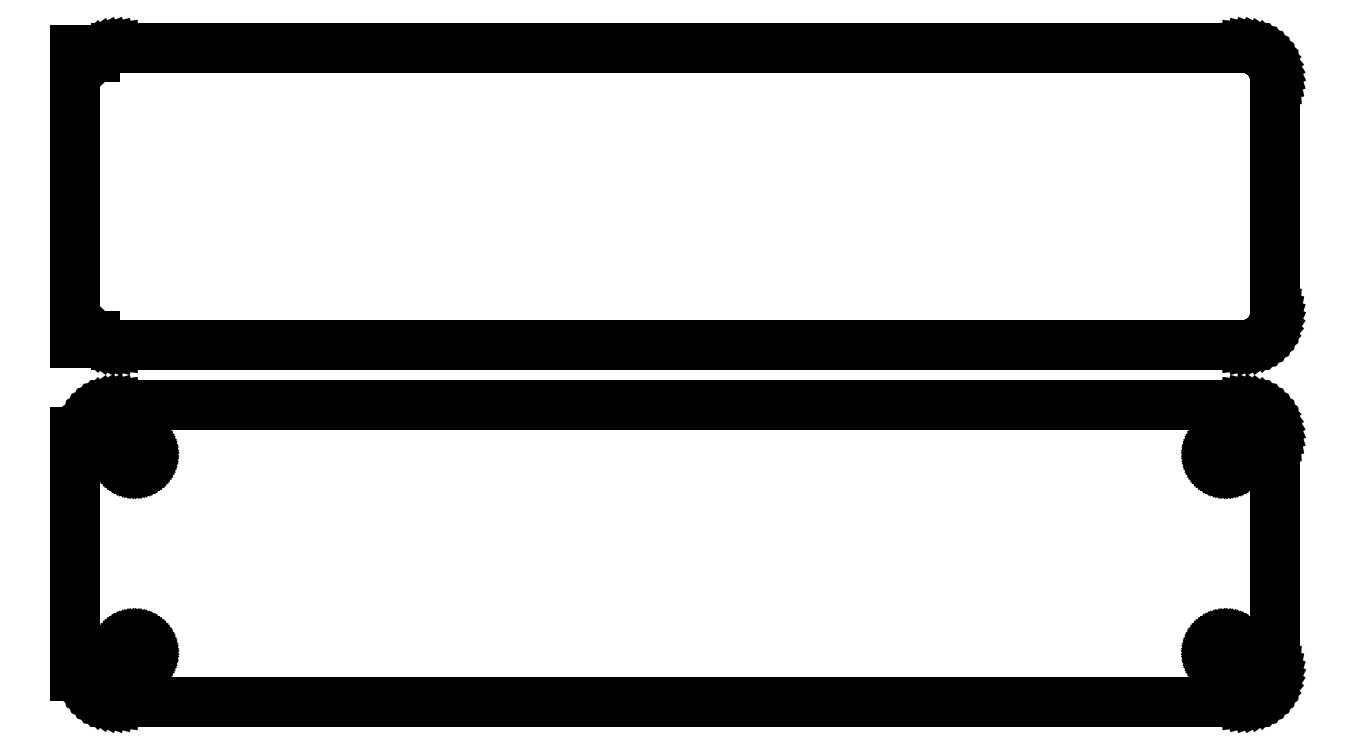
<metadata>
{"format":"dxf","ext":"dxf","renderer":"ezdxf+matplotlib","layout":"modelspace","background":"white","min_lineweight":24,"dpi":150}
</metadata>
<code>
0
SECTION
2
ENTITIES
0
LINE
8
0
10
85.94
20
85.59
11
86.55
21
85.74
0
LINE
8
0
10
86.55
20
85.74
11
87.13
21
85.98
0
LINE
8
0
10
87.13
20
85.98
11
87.68
21
86.28
0
LINE
8
0
10
87.68
20
86.28
11
88.19
21
86.65
0
LINE
8
0
10
88.19
20
86.65
11
88.64
21
87.08
0
LINE
8
0
10
88.64
20
87.08
11
89.05
21
87.56
0
LINE
8
0
10
89.05
20
87.56
11
89.38
21
88.09
0
LINE
8
0
10
89.38
20
88.09
11
89.65
21
88.66
0
LINE
8
0
10
89.65
20
88.66
11
89.84
21
89.26
0
LINE
8
0
10
89.84
20
89.26
11
89.96
21
89.87
0
LINE
8
0
10
89.96
20
89.87
11
90
21
90.5
0
LINE
8
0
10
90
20
90.5
11
90
21
125.5
0
LINE
8
0
10
90
20
125.5
11
89.96
21
126.1
0
LINE
8
0
10
89.96
20
126.1
11
89.84
21
126.7
0
LINE
8
0
10
89.84
20
126.7
11
89.65
21
127.3
0
LINE
8
0
10
89.65
20
127.3
11
89.38
21
127.9
0
LINE
8
0
10
89.38
20
127.9
11
89.05
21
128.4
0
LINE
8
0
10
89.05
20
128.4
11
88.64
21
128.9
0
LINE
8
0
10
88.64
20
128.9
11
88.19
21
129.4
0
LINE
8
0
10
88.19
20
129.4
11
87.68
21
129.7
0
LINE
8
0
10
87.68
20
129.7
11
87.13
21
130
0
LINE
8
0
10
87.13
20
130
11
86.55
21
130.3
0
LINE
8
0
10
86.55
20
130.3
11
85.94
21
130.4
0
LINE
8
0
10
85.94
20
130.4
11
85.31
21
130.5
0
LINE
8
0
10
85.31
20
130.5
11
-85.31
21
130.5
0
LINE
8
0
10
-85.31
20
130.5
11
-85.94
21
130.4
0
LINE
8
0
10
-85.94
20
130.4
11
-86.55
21
130.3
0
LINE
8
0
10
-86.55
20
130.3
11
-87.13
21
130
0
LINE
8
0
10
-87.13
20
130
11
-87.68
21
129.7
0
LINE
8
0
10
-87.68
20
129.7
11
-88.19
21
129.4
0
LINE
8
0
10
-88.19
20
129.4
11
-88.5
21
129.1
0
LINE
8
0
10
-88.5
20
129.1
11
-88.5
21
130.1
0
LINE
8
0
10
-88.5
20
130.1
11
-91.5
21
130.1
0
LINE
8
0
10
-91.5
20
130.1
11
-91.5
21
85.89
0
LINE
8
0
10
-91.5
20
85.89
11
-88.5
21
85.89
0
LINE
8
0
10
-88.5
20
85.89
11
-88.5
21
86.94
0
LINE
8
0
10
-88.5
20
86.94
11
-88.19
21
86.65
0
LINE
8
0
10
-88.19
20
86.65
11
-87.68
21
86.28
0
LINE
8
0
10
-87.68
20
86.28
11
-87.13
21
85.98
0
LINE
8
0
10
-87.13
20
85.98
11
-86.55
21
85.74
0
LINE
8
0
10
-86.55
20
85.74
11
-85.94
21
85.59
0
LINE
8
0
10
-85.94
20
85.59
11
-85.31
21
85.51
0
LINE
8
0
10
-85.31
20
85.51
11
85.31
21
85.51
0
LINE
8
0
10
85.31
20
85.51
11
85.94
21
85.59
0
LINE
8
0
10
85.94
20
31.59
11
86.55
21
31.74
0
LINE
8
0
10
86.55
20
31.74
11
87.13
21
31.98
0
LINE
8
0
10
87.13
20
31.98
11
87.68
21
32.28
0
LINE
8
0
10
87.68
20
32.28
11
88.19
21
32.65
0
LINE
8
0
10
88.19
20
32.65
11
88.64
21
33.08
0
LINE
8
0
10
88.64
20
33.08
11
89.05
21
33.56
0
LINE
8
0
10
89.05
20
33.56
11
89.38
21
34.09
0
LINE
8
0
10
89.38
20
34.09
11
89.65
21
34.66
0
LINE
8
0
10
89.65
20
34.66
11
89.84
21
35.26
0
LINE
8
0
10
89.84
20
35.26
11
89.96
21
35.87
0
LINE
8
0
10
89.96
20
35.87
11
90
21
36.5
0
LINE
8
0
10
90
20
36.5
11
90
21
71.5
0
LINE
8
0
10
90
20
71.5
11
89.96
21
72.13
0
LINE
8
0
10
89.96
20
72.13
11
89.84
21
72.74
0
LINE
8
0
10
89.84
20
72.74
11
89.65
21
73.34
0
LINE
8
0
10
89.65
20
73.34
11
89.38
21
73.91
0
LINE
8
0
10
89.38
20
73.91
11
89.05
21
74.44
0
LINE
8
0
10
89.05
20
74.44
11
88.64
21
74.92
0
LINE
8
0
10
88.64
20
74.92
11
88.19
21
75.35
0
LINE
8
0
10
88.19
20
75.35
11
87.68
21
75.72
0
LINE
8
0
10
87.68
20
75.72
11
87.13
21
76.02
0
LINE
8
0
10
87.13
20
76.02
11
86.55
21
76.26
0
LINE
8
0
10
86.55
20
76.26
11
85.94
21
76.41
0
LINE
8
0
10
85.94
20
76.41
11
85.31
21
76.49
0
LINE
8
0
10
85.31
20
76.49
11
-85.31
21
76.49
0
LINE
8
0
10
-85.31
20
76.49
11
-85.94
21
76.41
0
LINE
8
0
10
-85.94
20
76.41
11
-86.55
21
76.26
0
LINE
8
0
10
-86.55
20
76.26
11
-87.13
21
76.02
0
LINE
8
0
10
-87.13
20
76.02
11
-87.68
21
75.72
0
LINE
8
0
10
-87.68
20
75.72
11
-88.19
21
75.35
0
LINE
8
0
10
-88.19
20
75.35
11
-88.64
21
74.92
0
LINE
8
0
10
-88.64
20
74.92
11
-89.05
21
74.44
0
LINE
8
0
10
-89.05
20
74.44
11
-89.38
21
73.91
0
LINE
8
0
10
-89.38
20
73.91
11
-89.65
21
73.34
0
LINE
8
0
10
-89.65
20
73.34
11
-89.84
21
72.74
0
LINE
8
0
10
-89.84
20
72.74
11
-89.9
21
72.44
0
LINE
8
0
10
-89.9
20
72.44
11
-91.5
21
72.44
0
LINE
8
0
10
-91.5
20
72.44
11
-91.5
21
35.56
0
LINE
8
0
10
-91.5
20
35.56
11
-89.9
21
35.56
0
LINE
8
0
10
-89.9
20
35.56
11
-89.84
21
35.26
0
LINE
8
0
10
-89.84
20
35.26
11
-89.65
21
34.66
0
LINE
8
0
10
-89.65
20
34.66
11
-89.38
21
34.09
0
LINE
8
0
10
-89.38
20
34.09
11
-89.05
21
33.56
0
LINE
8
0
10
-89.05
20
33.56
11
-88.64
21
33.08
0
LINE
8
0
10
-88.64
20
33.08
11
-88.19
21
32.65
0
LINE
8
0
10
-88.19
20
32.65
11
-87.68
21
32.28
0
LINE
8
0
10
-87.68
20
32.28
11
-87.13
21
31.98
0
LINE
8
0
10
-87.13
20
31.98
11
-86.55
21
31.74
0
LINE
8
0
10
-86.55
20
31.74
11
-85.94
21
31.59
0
LINE
8
0
10
-85.94
20
31.59
11
-85.31
21
31.51
0
LINE
8
0
10
-85.31
20
31.51
11
85.31
21
31.51
0
LINE
8
0
10
85.31
20
31.51
11
85.94
21
31.59
0
LINE
8
0
10
82.39
20
67.2
11
82.16
21
67.23
0
LINE
8
0
10
82.16
20
67.23
11
81.94
21
67.29
0
LINE
8
0
10
81.94
20
67.29
11
81.73
21
67.37
0
LINE
8
0
10
81.73
20
67.37
11
81.54
21
67.48
0
LINE
8
0
10
81.54
20
67.48
11
81.35
21
67.61
0
LINE
8
0
10
81.35
20
67.61
11
81.19
21
67.77
0
LINE
8
0
10
81.19
20
67.77
11
81.04
21
67.94
0
LINE
8
0
10
81.04
20
67.94
11
80.92
21
68.13
0
LINE
8
0
10
80.92
20
68.13
11
80.83
21
68.34
0
LINE
8
0
10
80.83
20
68.34
11
80.76
21
68.55
0
LINE
8
0
10
80.76
20
68.55
11
80.71
21
68.77
0
LINE
8
0
10
80.71
20
68.77
11
80.7
21
69
0
LINE
8
0
10
80.7
20
69
11
80.71
21
69.23
0
LINE
8
0
10
80.71
20
69.23
11
80.76
21
69.45
0
LINE
8
0
10
80.76
20
69.45
11
80.83
21
69.66
0
LINE
8
0
10
80.83
20
69.66
11
80.92
21
69.87
0
LINE
8
0
10
80.92
20
69.87
11
81.04
21
70.06
0
LINE
8
0
10
81.04
20
70.06
11
81.19
21
70.23
0
LINE
8
0
10
81.19
20
70.23
11
81.35
21
70.39
0
LINE
8
0
10
81.35
20
70.39
11
81.54
21
70.52
0
LINE
8
0
10
81.54
20
70.52
11
81.73
21
70.63
0
LINE
8
0
10
81.73
20
70.63
11
81.94
21
70.71
0
LINE
8
0
10
81.94
20
70.71
11
82.16
21
70.77
0
LINE
8
0
10
82.16
20
70.77
11
82.39
21
70.8
0
LINE
8
0
10
82.39
20
70.8
11
82.61
21
70.8
0
LINE
8
0
10
82.61
20
70.8
11
82.84
21
70.77
0
LINE
8
0
10
82.84
20
70.77
11
83.06
21
70.71
0
LINE
8
0
10
83.06
20
70.71
11
83.27
21
70.63
0
LINE
8
0
10
83.27
20
70.63
11
83.46
21
70.52
0
LINE
8
0
10
83.46
20
70.52
11
83.65
21
70.39
0
LINE
8
0
10
83.65
20
70.39
11
83.81
21
70.23
0
LINE
8
0
10
83.81
20
70.23
11
83.96
21
70.06
0
LINE
8
0
10
83.96
20
70.06
11
84.08
21
69.87
0
LINE
8
0
10
84.08
20
69.87
11
84.17
21
69.66
0
LINE
8
0
10
84.17
20
69.66
11
84.24
21
69.45
0
LINE
8
0
10
84.24
20
69.45
11
84.29
21
69.23
0
LINE
8
0
10
84.29
20
69.23
11
84.3
21
69
0
LINE
8
0
10
84.3
20
69
11
84.29
21
68.77
0
LINE
8
0
10
84.29
20
68.77
11
84.24
21
68.55
0
LINE
8
0
10
84.24
20
68.55
11
84.17
21
68.34
0
LINE
8
0
10
84.17
20
68.34
11
84.08
21
68.13
0
LINE
8
0
10
84.08
20
68.13
11
83.96
21
67.94
0
LINE
8
0
10
83.96
20
67.94
11
83.81
21
67.77
0
LINE
8
0
10
83.81
20
67.77
11
83.65
21
67.61
0
LINE
8
0
10
83.65
20
67.61
11
83.46
21
67.48
0
LINE
8
0
10
83.46
20
67.48
11
83.27
21
67.37
0
LINE
8
0
10
83.27
20
67.37
11
83.06
21
67.29
0
LINE
8
0
10
83.06
20
67.29
11
82.84
21
67.23
0
LINE
8
0
10
82.84
20
67.23
11
82.61
21
67.2
0
LINE
8
0
10
82.61
20
67.2
11
82.39
21
67.2
0
LINE
8
0
10
-82.61
20
67.2
11
-82.84
21
67.23
0
LINE
8
0
10
-82.84
20
67.23
11
-83.06
21
67.29
0
LINE
8
0
10
-83.06
20
67.29
11
-83.27
21
67.37
0
LINE
8
0
10
-83.27
20
67.37
11
-83.46
21
67.48
0
LINE
8
0
10
-83.46
20
67.48
11
-83.65
21
67.61
0
LINE
8
0
10
-83.65
20
67.61
11
-83.81
21
67.77
0
LINE
8
0
10
-83.81
20
67.77
11
-83.96
21
67.94
0
LINE
8
0
10
-83.96
20
67.94
11
-84.08
21
68.13
0
LINE
8
0
10
-84.08
20
68.13
11
-84.17
21
68.34
0
LINE
8
0
10
-84.17
20
68.34
11
-84.24
21
68.55
0
LINE
8
0
10
-84.24
20
68.55
11
-84.29
21
68.77
0
LINE
8
0
10
-84.29
20
68.77
11
-84.3
21
69
0
LINE
8
0
10
-84.3
20
69
11
-84.29
21
69.23
0
LINE
8
0
10
-84.29
20
69.23
11
-84.24
21
69.45
0
LINE
8
0
10
-84.24
20
69.45
11
-84.17
21
69.66
0
LINE
8
0
10
-84.17
20
69.66
11
-84.08
21
69.87
0
LINE
8
0
10
-84.08
20
69.87
11
-83.96
21
70.06
0
LINE
8
0
10
-83.96
20
70.06
11
-83.81
21
70.23
0
LINE
8
0
10
-83.81
20
70.23
11
-83.65
21
70.39
0
LINE
8
0
10
-83.65
20
70.39
11
-83.46
21
70.52
0
LINE
8
0
10
-83.46
20
70.52
11
-83.27
21
70.63
0
LINE
8
0
10
-83.27
20
70.63
11
-83.06
21
70.71
0
LINE
8
0
10
-83.06
20
70.71
11
-82.84
21
70.77
0
LINE
8
0
10
-82.84
20
70.77
11
-82.61
21
70.8
0
LINE
8
0
10
-82.61
20
70.8
11
-82.39
21
70.8
0
LINE
8
0
10
-82.39
20
70.8
11
-82.16
21
70.77
0
LINE
8
0
10
-82.16
20
70.77
11
-81.94
21
70.71
0
LINE
8
0
10
-81.94
20
70.71
11
-81.73
21
70.63
0
LINE
8
0
10
-81.73
20
70.63
11
-81.54
21
70.52
0
LINE
8
0
10
-81.54
20
70.52
11
-81.35
21
70.39
0
LINE
8
0
10
-81.35
20
70.39
11
-81.19
21
70.23
0
LINE
8
0
10
-81.19
20
70.23
11
-81.04
21
70.06
0
LINE
8
0
10
-81.04
20
70.06
11
-80.92
21
69.87
0
LINE
8
0
10
-80.92
20
69.87
11
-80.83
21
69.66
0
LINE
8
0
10
-80.83
20
69.66
11
-80.76
21
69.45
0
LINE
8
0
10
-80.76
20
69.45
11
-80.71
21
69.23
0
LINE
8
0
10
-80.71
20
69.23
11
-80.7
21
69
0
LINE
8
0
10
-80.7
20
69
11
-80.71
21
68.77
0
LINE
8
0
10
-80.71
20
68.77
11
-80.76
21
68.55
0
LINE
8
0
10
-80.76
20
68.55
11
-80.83
21
68.34
0
LINE
8
0
10
-80.83
20
68.34
11
-80.92
21
68.13
0
LINE
8
0
10
-80.92
20
68.13
11
-81.04
21
67.94
0
LINE
8
0
10
-81.04
20
67.94
11
-81.19
21
67.77
0
LINE
8
0
10
-81.19
20
67.77
11
-81.35
21
67.61
0
LINE
8
0
10
-81.35
20
67.61
11
-81.54
21
67.48
0
LINE
8
0
10
-81.54
20
67.48
11
-81.73
21
67.37
0
LINE
8
0
10
-81.73
20
67.37
11
-81.94
21
67.29
0
LINE
8
0
10
-81.94
20
67.29
11
-82.16
21
67.23
0
LINE
8
0
10
-82.16
20
67.23
11
-82.39
21
67.2
0
LINE
8
0
10
-82.39
20
67.2
11
-82.61
21
67.2
0
LINE
8
0
10
-82.61
20
37.2
11
-82.84
21
37.23
0
LINE
8
0
10
-82.84
20
37.23
11
-83.06
21
37.29
0
LINE
8
0
10
-83.06
20
37.29
11
-83.27
21
37.37
0
LINE
8
0
10
-83.27
20
37.37
11
-83.46
21
37.48
0
LINE
8
0
10
-83.46
20
37.48
11
-83.65
21
37.61
0
LINE
8
0
10
-83.65
20
37.61
11
-83.81
21
37.77
0
LINE
8
0
10
-83.81
20
37.77
11
-83.96
21
37.94
0
LINE
8
0
10
-83.96
20
37.94
11
-84.08
21
38.13
0
LINE
8
0
10
-84.08
20
38.13
11
-84.17
21
38.34
0
LINE
8
0
10
-84.17
20
38.34
11
-84.24
21
38.55
0
LINE
8
0
10
-84.24
20
38.55
11
-84.29
21
38.77
0
LINE
8
0
10
-84.29
20
38.77
11
-84.3
21
39
0
LINE
8
0
10
-84.3
20
39
11
-84.29
21
39.23
0
LINE
8
0
10
-84.29
20
39.23
11
-84.24
21
39.45
0
LINE
8
0
10
-84.24
20
39.45
11
-84.17
21
39.66
0
LINE
8
0
10
-84.17
20
39.66
11
-84.08
21
39.87
0
LINE
8
0
10
-84.08
20
39.87
11
-83.96
21
40.06
0
LINE
8
0
10
-83.96
20
40.06
11
-83.81
21
40.23
0
LINE
8
0
10
-83.81
20
40.23
11
-83.65
21
40.39
0
LINE
8
0
10
-83.65
20
40.39
11
-83.46
21
40.52
0
LINE
8
0
10
-83.46
20
40.52
11
-83.27
21
40.63
0
LINE
8
0
10
-83.27
20
40.63
11
-83.06
21
40.71
0
LINE
8
0
10
-83.06
20
40.71
11
-82.84
21
40.77
0
LINE
8
0
10
-82.84
20
40.77
11
-82.61
21
40.8
0
LINE
8
0
10
-82.61
20
40.8
11
-82.39
21
40.8
0
LINE
8
0
10
-82.39
20
40.8
11
-82.16
21
40.77
0
LINE
8
0
10
-82.16
20
40.77
11
-81.94
21
40.71
0
LINE
8
0
10
-81.94
20
40.71
11
-81.73
21
40.63
0
LINE
8
0
10
-81.73
20
40.63
11
-81.54
21
40.52
0
LINE
8
0
10
-81.54
20
40.52
11
-81.35
21
40.39
0
LINE
8
0
10
-81.35
20
40.39
11
-81.19
21
40.23
0
LINE
8
0
10
-81.19
20
40.23
11
-81.04
21
40.06
0
LINE
8
0
10
-81.04
20
40.06
11
-80.92
21
39.87
0
LINE
8
0
10
-80.92
20
39.87
11
-80.83
21
39.66
0
LINE
8
0
10
-80.83
20
39.66
11
-80.76
21
39.45
0
LINE
8
0
10
-80.76
20
39.45
11
-80.71
21
39.23
0
LINE
8
0
10
-80.71
20
39.23
11
-80.7
21
39
0
LINE
8
0
10
-80.7
20
39
11
-80.71
21
38.77
0
LINE
8
0
10
-80.71
20
38.77
11
-80.76
21
38.55
0
LINE
8
0
10
-80.76
20
38.55
11
-80.83
21
38.34
0
LINE
8
0
10
-80.83
20
38.34
11
-80.92
21
38.13
0
LINE
8
0
10
-80.92
20
38.13
11
-81.04
21
37.94
0
LINE
8
0
10
-81.04
20
37.94
11
-81.19
21
37.77
0
LINE
8
0
10
-81.19
20
37.77
11
-81.35
21
37.61
0
LINE
8
0
10
-81.35
20
37.61
11
-81.54
21
37.48
0
LINE
8
0
10
-81.54
20
37.48
11
-81.73
21
37.37
0
LINE
8
0
10
-81.73
20
37.37
11
-81.94
21
37.29
0
LINE
8
0
10
-81.94
20
37.29
11
-82.16
21
37.23
0
LINE
8
0
10
-82.16
20
37.23
11
-82.39
21
37.2
0
LINE
8
0
10
-82.39
20
37.2
11
-82.61
21
37.2
0
LINE
8
0
10
82.39
20
37.2
11
82.16
21
37.23
0
LINE
8
0
10
82.16
20
37.23
11
81.94
21
37.29
0
LINE
8
0
10
81.94
20
37.29
11
81.73
21
37.37
0
LINE
8
0
10
81.73
20
37.37
11
81.54
21
37.48
0
LINE
8
0
10
81.54
20
37.48
11
81.35
21
37.61
0
LINE
8
0
10
81.35
20
37.61
11
81.19
21
37.77
0
LINE
8
0
10
81.19
20
37.77
11
81.04
21
37.94
0
LINE
8
0
10
81.04
20
37.94
11
80.92
21
38.13
0
LINE
8
0
10
80.92
20
38.13
11
80.83
21
38.34
0
LINE
8
0
10
80.83
20
38.34
11
80.76
21
38.55
0
LINE
8
0
10
80.76
20
38.55
11
80.71
21
38.77
0
LINE
8
0
10
80.71
20
38.77
11
80.7
21
39
0
LINE
8
0
10
80.7
20
39
11
80.71
21
39.23
0
LINE
8
0
10
80.71
20
39.23
11
80.76
21
39.45
0
LINE
8
0
10
80.76
20
39.45
11
80.83
21
39.66
0
LINE
8
0
10
80.83
20
39.66
11
80.92
21
39.87
0
LINE
8
0
10
80.92
20
39.87
11
81.04
21
40.06
0
LINE
8
0
10
81.04
20
40.06
11
81.19
21
40.23
0
LINE
8
0
10
81.19
20
40.23
11
81.35
21
40.39
0
LINE
8
0
10
81.35
20
40.39
11
81.54
21
40.52
0
LINE
8
0
10
81.54
20
40.52
11
81.73
21
40.63
0
LINE
8
0
10
81.73
20
40.63
11
81.94
21
40.71
0
LINE
8
0
10
81.94
20
40.71
11
82.16
21
40.77
0
LINE
8
0
10
82.16
20
40.77
11
82.39
21
40.8
0
LINE
8
0
10
82.39
20
40.8
11
82.61
21
40.8
0
LINE
8
0
10
82.61
20
40.8
11
82.84
21
40.77
0
LINE
8
0
10
82.84
20
40.77
11
83.06
21
40.71
0
LINE
8
0
10
83.06
20
40.71
11
83.27
21
40.63
0
LINE
8
0
10
83.27
20
40.63
11
83.46
21
40.52
0
LINE
8
0
10
83.46
20
40.52
11
83.65
21
40.39
0
LINE
8
0
10
83.65
20
40.39
11
83.81
21
40.23
0
LINE
8
0
10
83.81
20
40.23
11
83.96
21
40.06
0
LINE
8
0
10
83.96
20
40.06
11
84.08
21
39.87
0
LINE
8
0
10
84.08
20
39.87
11
84.17
21
39.66
0
LINE
8
0
10
84.17
20
39.66
11
84.24
21
39.45
0
LINE
8
0
10
84.24
20
39.45
11
84.29
21
39.23
0
LINE
8
0
10
84.29
20
39.23
11
84.3
21
39
0
LINE
8
0
10
84.3
20
39
11
84.29
21
38.77
0
LINE
8
0
10
84.29
20
38.77
11
84.24
21
38.55
0
LINE
8
0
10
84.24
20
38.55
11
84.17
21
38.34
0
LINE
8
0
10
84.17
20
38.34
11
84.08
21
38.13
0
LINE
8
0
10
84.08
20
38.13
11
83.96
21
37.94
0
LINE
8
0
10
83.96
20
37.94
11
83.81
21
37.77
0
LINE
8
0
10
83.81
20
37.77
11
83.65
21
37.61
0
LINE
8
0
10
83.65
20
37.61
11
83.46
21
37.48
0
LINE
8
0
10
83.46
20
37.48
11
83.27
21
37.37
0
LINE
8
0
10
83.27
20
37.37
11
83.06
21
37.29
0
LINE
8
0
10
83.06
20
37.29
11
82.84
21
37.23
0
LINE
8
0
10
82.84
20
37.23
11
82.61
21
37.2
0
LINE
8
0
10
82.61
20
37.2
11
82.39
21
37.2
0
ENDSEC
0
EOF

</code>
